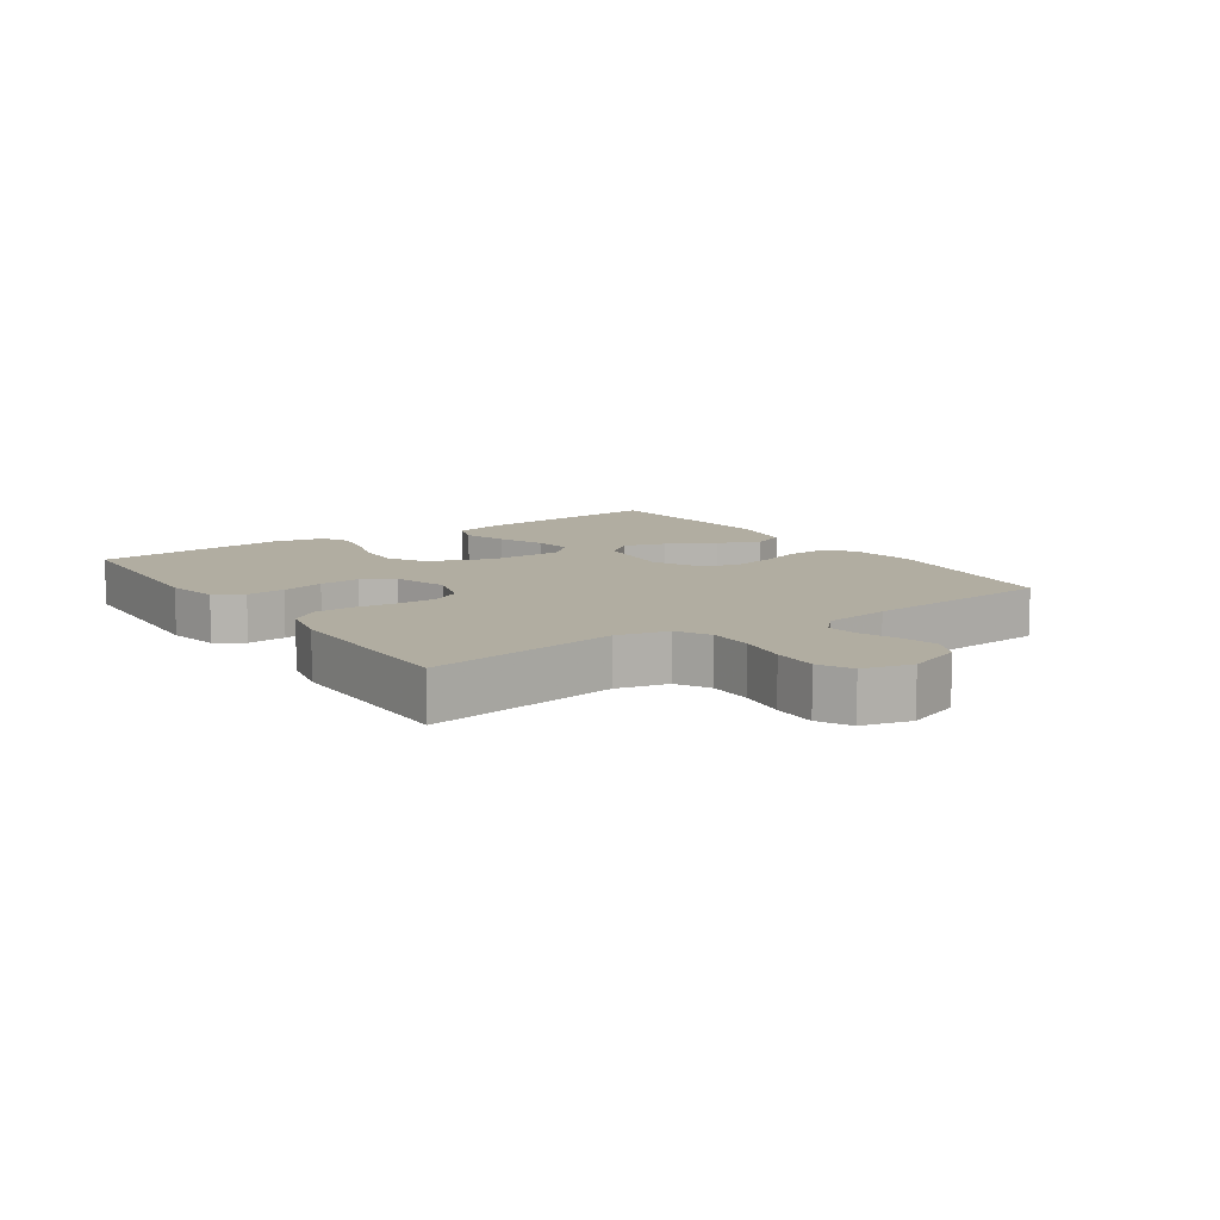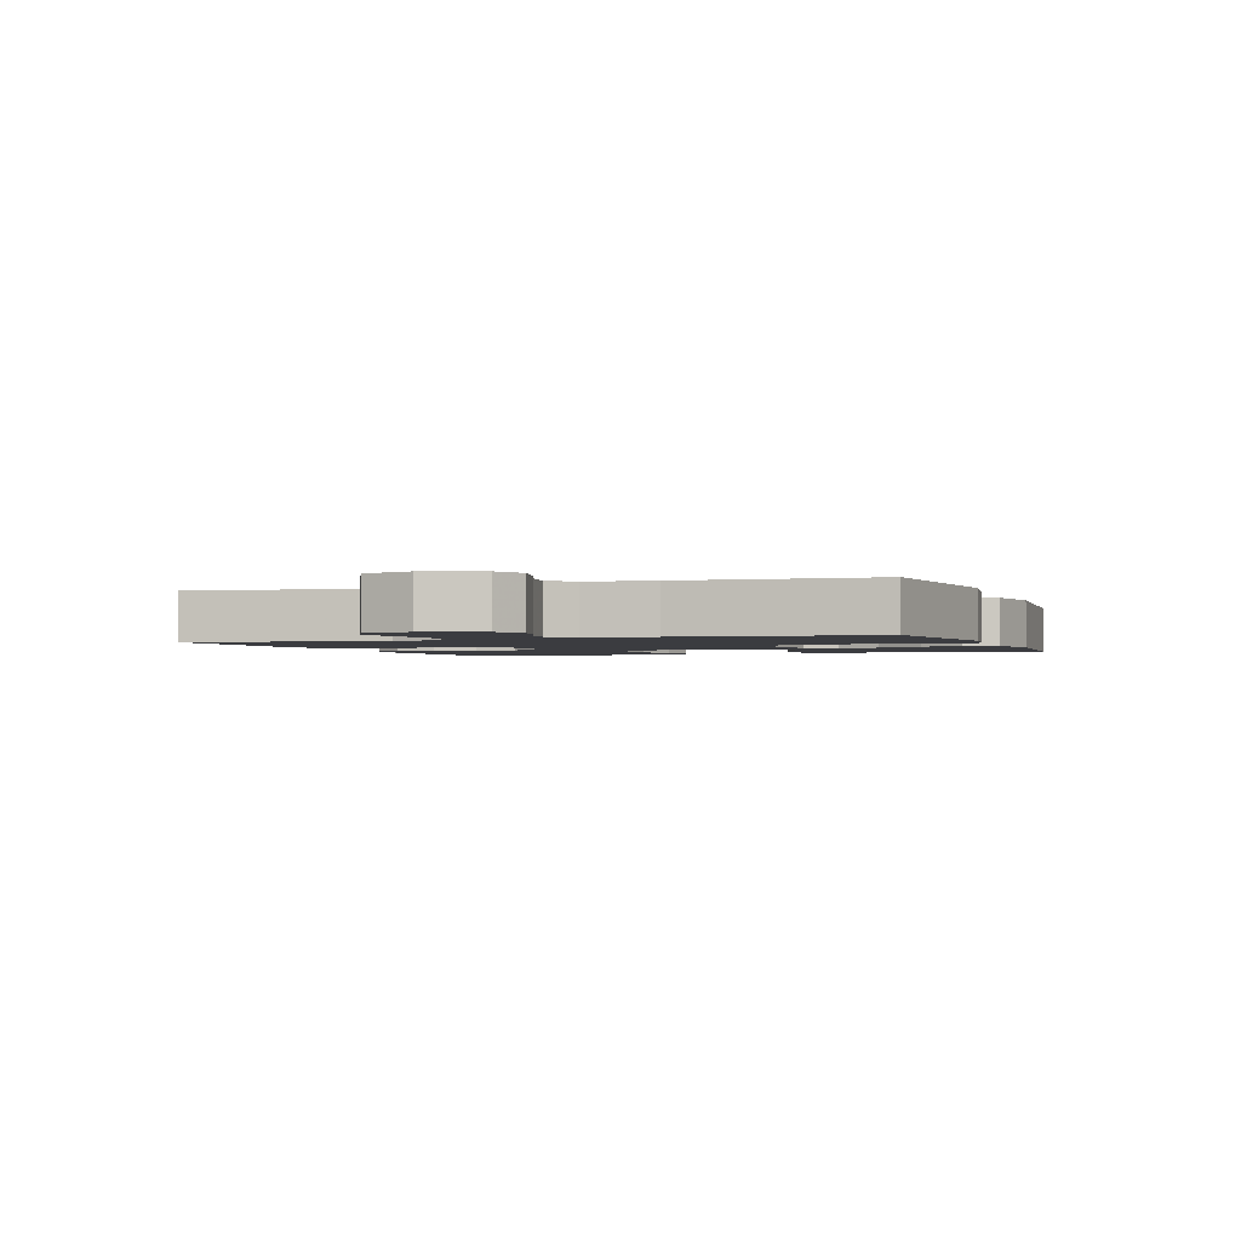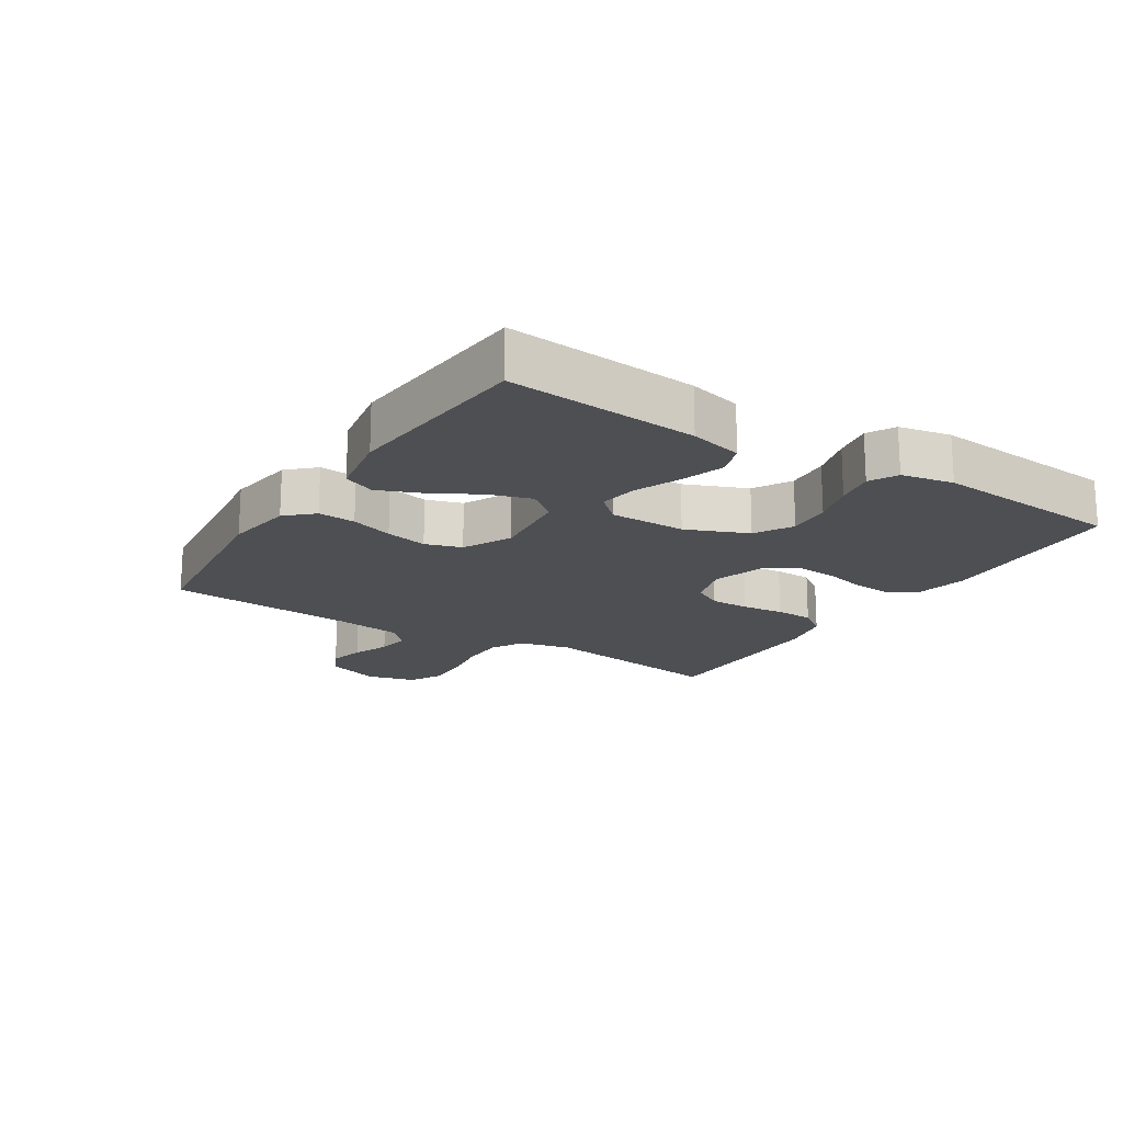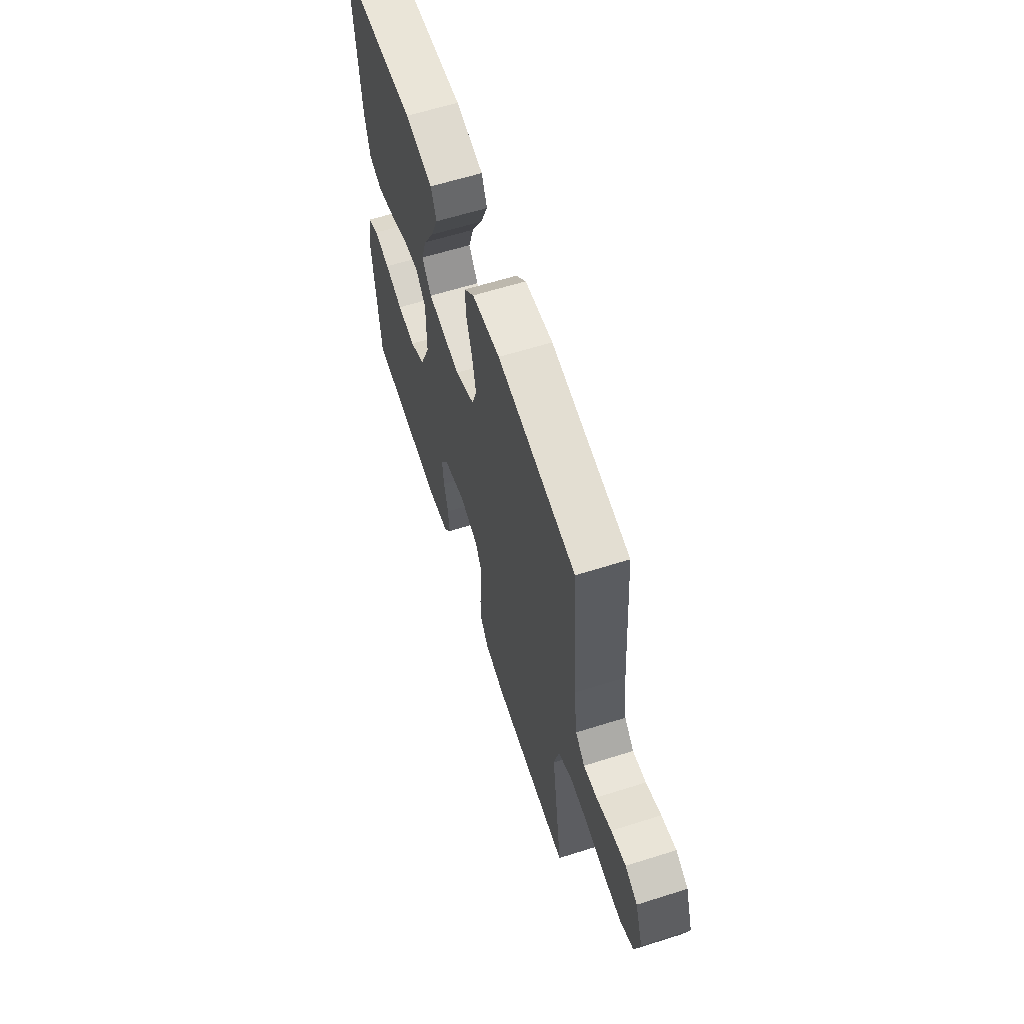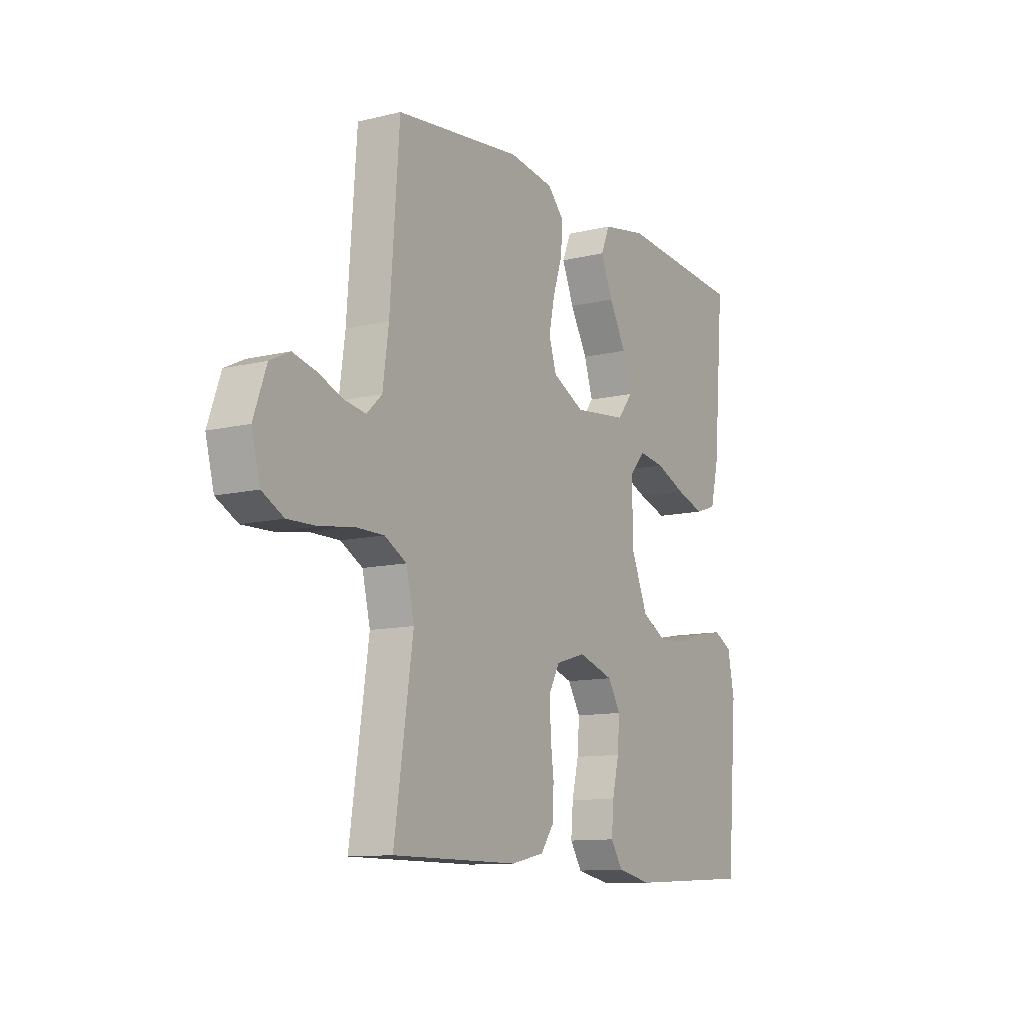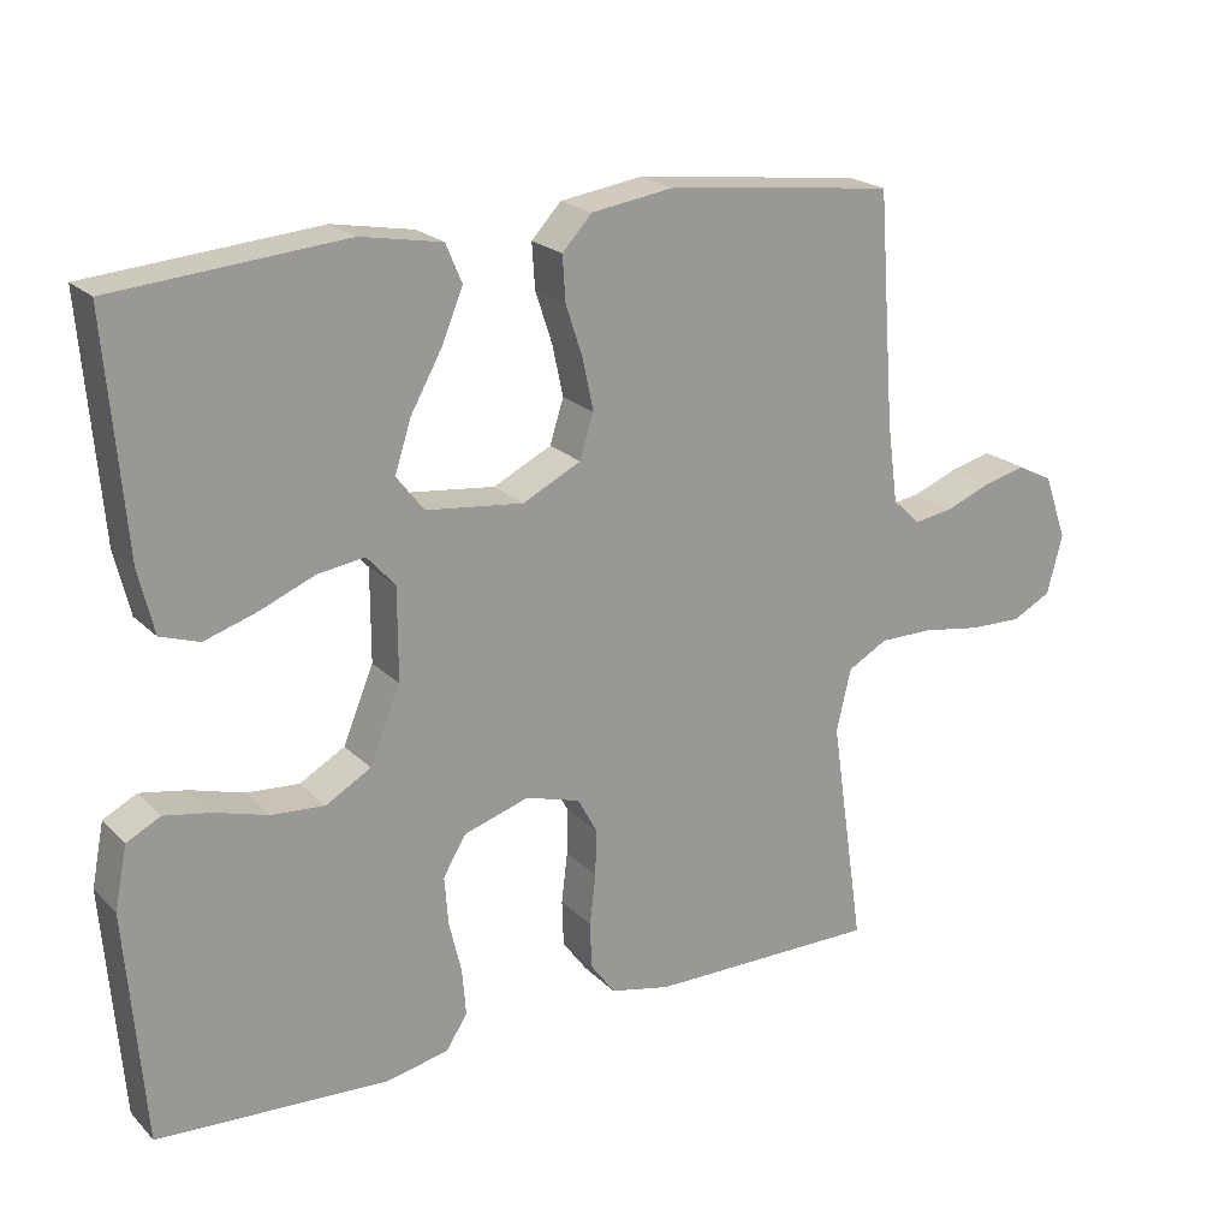
<metadata>
{"format":"obj","ext":"obj","renderer":"f3d","projection":"perspective","resolution":1024,"background":"white","views":[{"elev":10.3,"azim":-124.4,"up":"+Y"},{"elev":-2.0,"azim":-69.9,"up":"+Y"},{"elev":-18.1,"azim":57.6,"up":"+Y"},{"elev":61.8,"azim":-107.8,"up":"+Z"},{"elev":-11.2,"azim":-59.2,"up":"+Z"},{"elev":21.2,"azim":148.9,"up":"+Z"}]}
</metadata>
<code>
v -0.5 0.07 -0.5
v -0.456 0.07 -0.2
v -0.475 0.07 -0.119
v -0.527 0.07 -0.09
v -0.597 0.07 -0.09
v -0.673 0.07 -0.102
v -0.743 0.07 -0.104
v -0.794 0.07 -0.077
v -0.814 0.07 0
v -0.784 0.07 0.085
v -0.737 0.07 0.108
v -0.681 0.07 0.094
v -0.623 0.07 0.071
v -0.572 0.07 0.063
v -0.536 0.07 0.097
v -0.522 0.07 0.2
v -0.5 0.07 0.5
v -0.2 0.07 0.534
v -0.093 0.07 0.518
v -0.054 0.07 0.476
v -0.058 0.07 0.417
v -0.08 0.07 0.35
v -0.094 0.07 0.284
v -0.076 0.07 0.227
v 0 0.07 0.189
v 0.127 0.07 0.203
v 0.163 0.07 0.249
v 0.142 0.07 0.315
v 0.101 0.07 0.389
v 0.073 0.07 0.457
v 0.094 0.07 0.507
v 0.2 0.07 0.526
v 0.5 0.07 0.5
v 0.475 0.07 0.2
v 0.455 0.07 0.117
v 0.404 0.07 0.1
v 0.336 0.07 0.122
v 0.264 0.07 0.152
v 0.203 0.07 0.161
v 0.166 0.07 0.12
v 0.166 0.07 0
v 0.206 0.07 -0.097
v 0.265 0.07 -0.131
v 0.334 0.07 -0.126
v 0.403 0.07 -0.106
v 0.464 0.07 -0.095
v 0.508 0.07 -0.118
v 0.524 0.07 -0.2
v 0.5 0.07 -0.5
v 0.2 0.07 -0.515
v 0.117 0.07 -0.498
v 0.089 0.07 -0.454
v 0.094 0.07 -0.393
v 0.11 0.07 -0.326
v 0.115 0.07 -0.262
v 0.085 0.07 -0.212
v 0 0.07 -0.185
v -0.071 0.07 -0.206
v -0.096 0.07 -0.252
v -0.095 0.07 -0.313
v -0.087 0.07 -0.379
v -0.089 0.07 -0.439
v -0.121 0.07 -0.483
v -0.2 0.07 -0.5
v -0.5 0 -0.5
v -0.456 0 -0.2
v -0.475 0 -0.119
v -0.527 0 -0.09
v -0.597 0 -0.09
v -0.673 0 -0.102
v -0.743 0 -0.104
v -0.794 0 -0.077
v -0.814 0 0
v -0.784 0 0.085
v -0.737 0 0.108
v -0.681 0 0.094
v -0.623 0 0.071
v -0.572 0 0.063
v -0.536 0 0.097
v -0.522 0 0.2
v -0.5 0 0.5
v -0.2 0 0.534
v -0.093 0 0.518
v -0.054 0 0.476
v -0.058 0 0.417
v -0.08 0 0.35
v -0.094 0 0.284
v -0.076 0 0.227
v 0 0 0.189
v 0.127 0 0.203
v 0.163 0 0.249
v 0.142 0 0.315
v 0.101 0 0.389
v 0.073 0 0.457
v 0.094 0 0.507
v 0.2 0 0.526
v 0.5 0 0.5
v 0.475 0 0.2
v 0.455 0 0.117
v 0.404 0 0.1
v 0.336 0 0.122
v 0.264 0 0.152
v 0.203 0 0.161
v 0.166 0 0.12
v 0.166 0 0
v 0.206 0 -0.097
v 0.265 0 -0.131
v 0.334 0 -0.126
v 0.403 0 -0.106
v 0.464 0 -0.095
v 0.508 0 -0.118
v 0.524 0 -0.2
v 0.5 0 -0.5
v 0.2 0 -0.515
v 0.117 0 -0.498
v 0.089 0 -0.454
v 0.094 0 -0.393
v 0.11 0 -0.326
v 0.115 0 -0.262
v 0.085 0 -0.212
v 0 0 -0.185
v -0.071 0 -0.206
v -0.096 0 -0.252
v -0.095 0 -0.313
v -0.087 0 -0.379
v -0.089 0 -0.439
v -0.121 0 -0.483
v -0.2 0 -0.5
f 63 64 1 2
f 60 61 62 63
f 59 60 63 2
f 58 59 2 3
f 57 58 3 4
f 51 52 53 54
f 51 54 55
f 50 51 55
f 49 50 55
f 48 49 55 56
f 44 45 46 47
f 43 44 47 48
f 35 36 37 38
f 33 34 35 38
f 33 38 39
f 32 33 39 40
f 28 29 30 31
f 27 28 31 32
f 19 20 21 22
f 19 22 23
f 16 17 18 19
f 15 16 19 23
f 14 15 23 24
f 10 11 12 13
f 10 13 14
f 9 10 14
f 8 9 14
f 5 6 7 8
f 4 5 8 14
f 57 4 14 24
f 43 48 56 57
f 42 43 57
f 41 42 57 24
f 27 32 40
f 26 27 40 41
f 25 26 41
f 24 25 41
f 66 65 128 127
f 127 126 125 124
f 66 127 124 123
f 67 66 123 122
f 68 67 122 121
f 118 117 116 115
f 119 118 115
f 119 115 114
f 119 114 113
f 120 119 113 112
f 111 110 109 108
f 112 111 108 107
f 102 101 100 99
f 102 99 98 97
f 103 102 97
f 104 103 97 96
f 95 94 93 92
f 96 95 92 91
f 86 85 84 83
f 87 86 83
f 83 82 81 80
f 87 83 80 79
f 88 87 79 78
f 77 76 75 74
f 78 77 74
f 78 74 73
f 78 73 72
f 72 71 70 69
f 78 72 69 68
f 88 78 68 121
f 121 120 112 107
f 121 107 106
f 88 121 106 105
f 104 96 91
f 105 104 91 90
f 105 90 89
f 105 89 88
f 1 65 66 2
f 2 66 67 3
f 3 67 68 4
f 4 68 69 5
f 5 69 70 6
f 6 70 71 7
f 7 71 72 8
f 8 72 73 9
f 9 73 74 10
f 10 74 75 11
f 11 75 76 12
f 12 76 77 13
f 13 77 78 14
f 14 78 79 15
f 15 79 80 16
f 16 80 81 17
f 17 81 82 18
f 18 82 83 19
f 19 83 84 20
f 20 84 85 21
f 21 85 86 22
f 22 86 87 23
f 23 87 88 24
f 24 88 89 25
f 25 89 90 26
f 26 90 91 27
f 27 91 92 28
f 28 92 93 29
f 29 93 94 30
f 30 94 95 31
f 31 95 96 32
f 32 96 97 33
f 33 97 98 34
f 34 98 99 35
f 35 99 100 36
f 36 100 101 37
f 37 101 102 38
f 38 102 103 39
f 39 103 104 40
f 40 104 105 41
f 41 105 106 42
f 42 106 107 43
f 43 107 108 44
f 44 108 109 45
f 45 109 110 46
f 46 110 111 47
f 47 111 112 48
f 48 112 113 49
f 49 113 114 50
f 50 114 115 51
f 51 115 116 52
f 52 116 117 53
f 53 117 118 54
f 54 118 119 55
f 55 119 120 56
f 56 120 121 57
f 57 121 122 58
f 58 122 123 59
f 59 123 124 60
f 60 124 125 61
f 61 125 126 62
f 62 126 127 63
f 63 127 128 64
f 64 128 65 1

</code>
